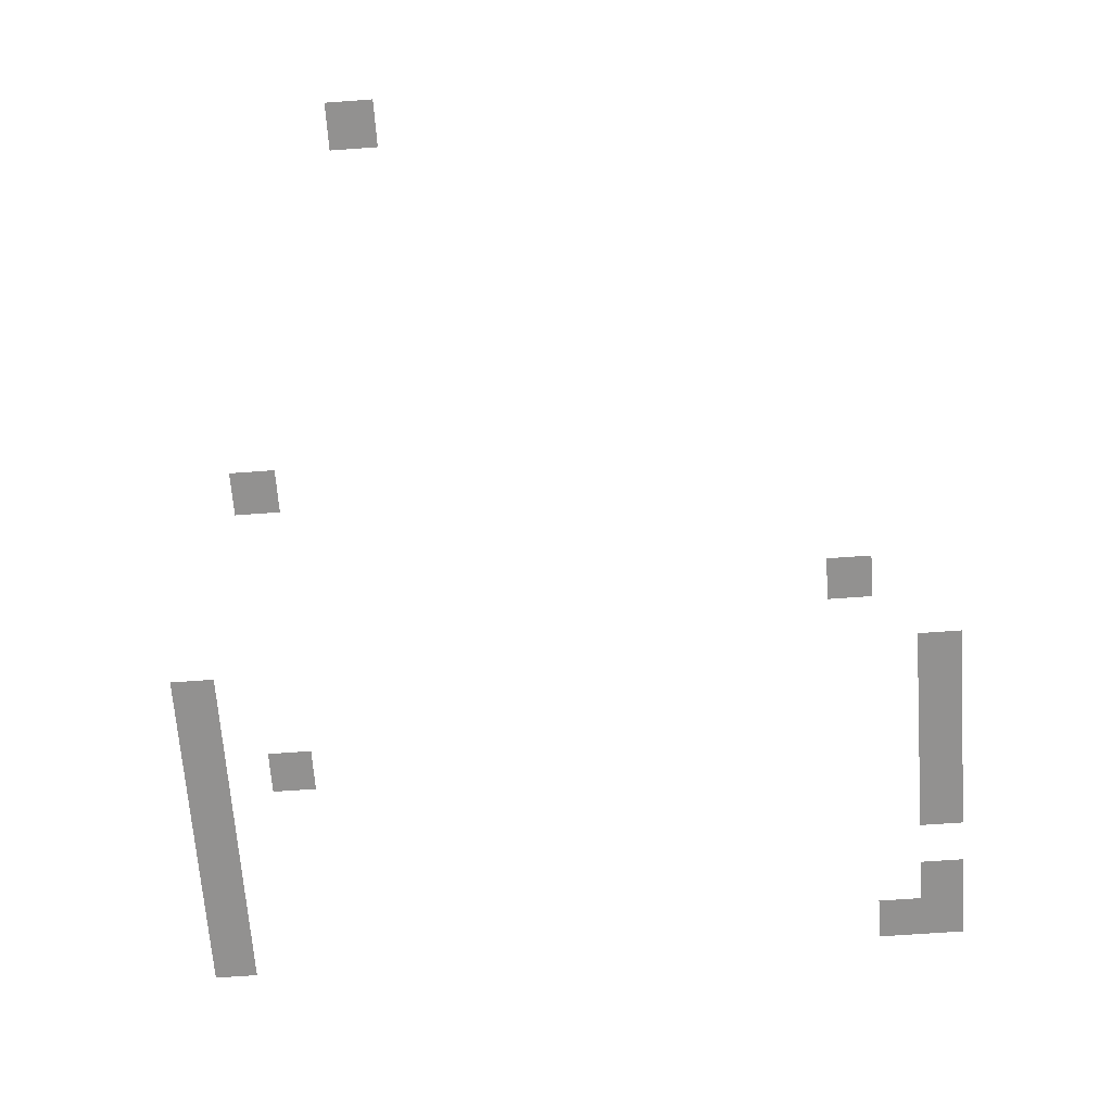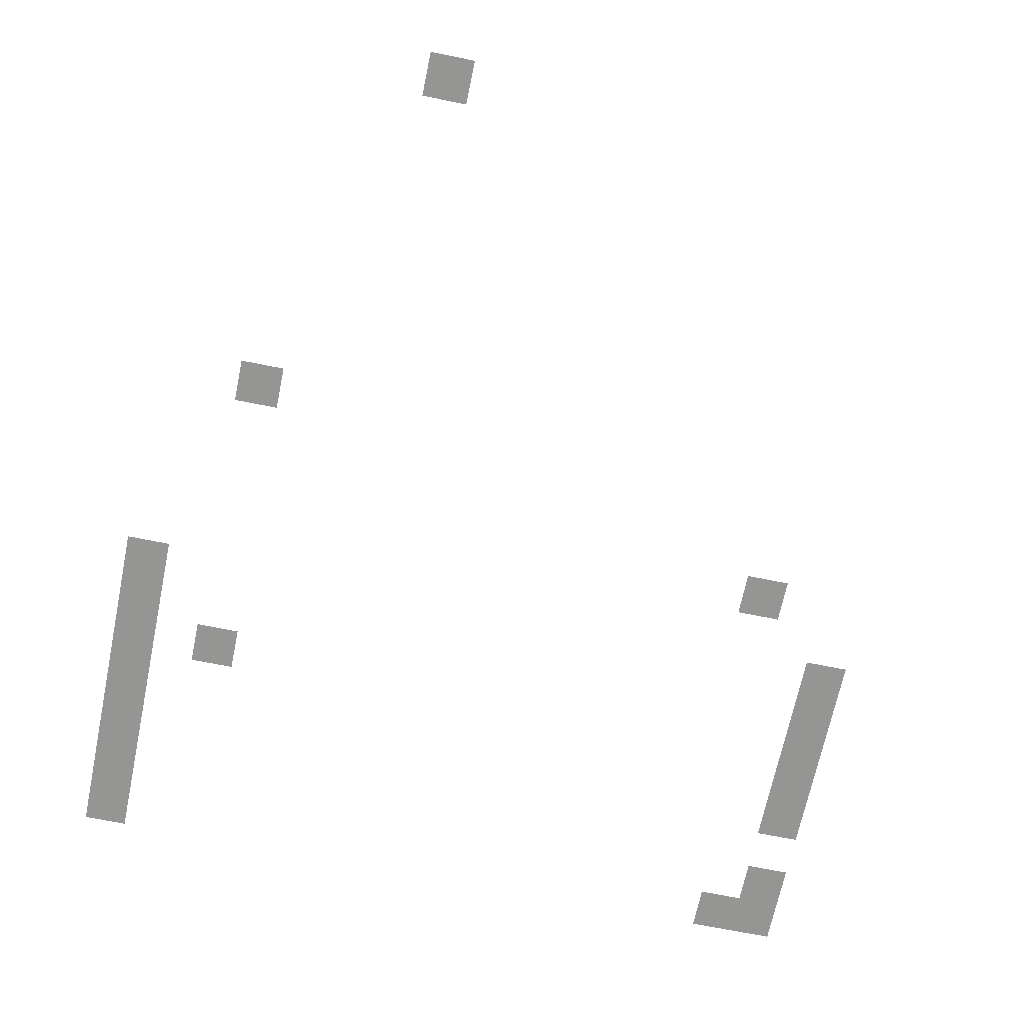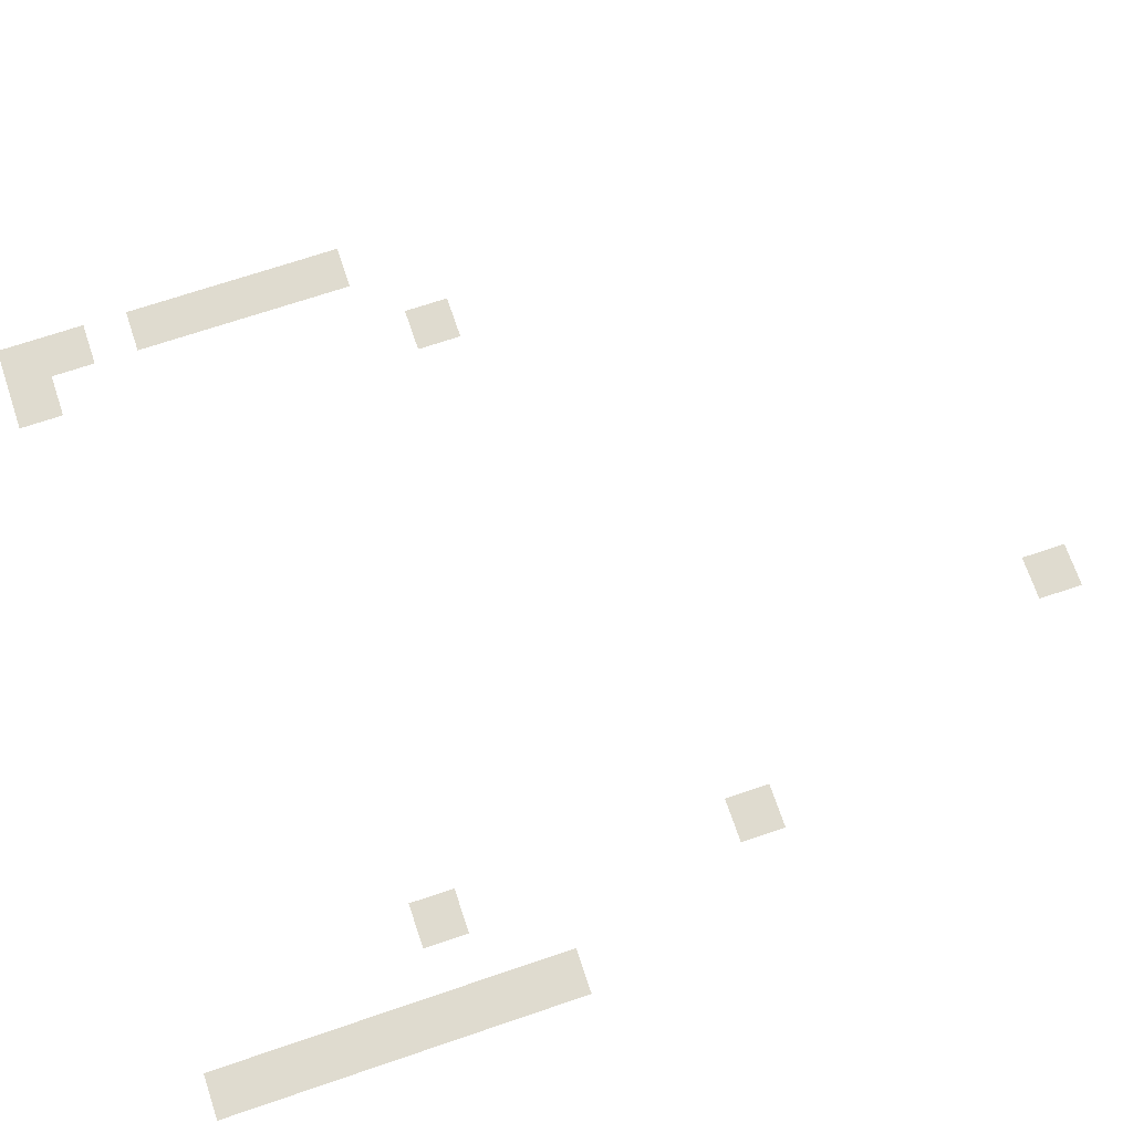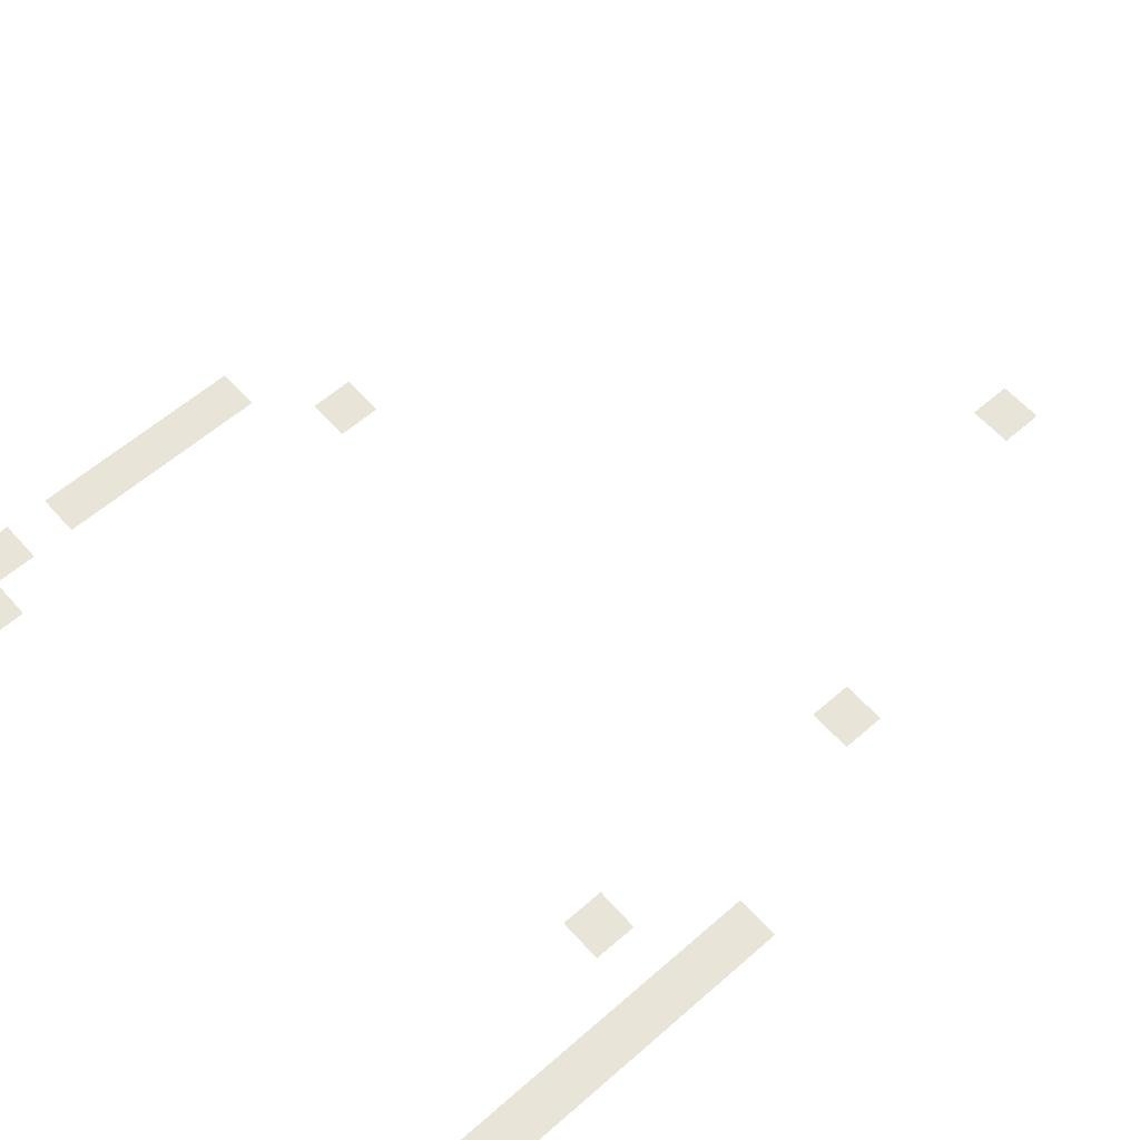
<metadata>
{"format":"obj","ext":"obj","renderer":"f3d","projection":"perspective","resolution":1024,"background":"white","views":[{"elev":-66.1,"azim":-175.8,"up":"+Z"},{"elev":-67.3,"azim":168.4,"up":"+Z"},{"elev":70.4,"azim":71.3,"up":"+Z"},{"elev":60.6,"azim":48.4,"up":"+Z"}]}
</metadata>
<code>
v -128 -80 0
v -144 -80 0
v -144 -64 0
v -128 -64 0
v -80 -208 0
v -96 -208 0
v -96 -192 0
v -80 -192 0
v -288 -256 0
v -304 -256 0
v -304 -240 0
v -288 -240 0
v -320 -288 0
v -336 -288 0
v -336 -272 0
v -320 -272 0
v -48 -288 0
v -64 -288 0
v -64 -272 0
v -48 -272 0
v -320 -304 0
v -336 -304 0
v -336 -288 0
v -320 -288 0
v -48 -304 0
v -64 -304 0
v -64 -288 0
v -48 -288 0
v -320 -320 0
v -336 -320 0
v -336 -304 0
v -320 -304 0
v -80 -320 0
v -96 -320 0
v -96 -304 0
v -80 -304 0
v -48 -320 0
v -64 -320 0
v -64 -304 0
v -48 -304 0
v -320 -336 0
v -336 -336 0
v -336 -320 0
v -320 -320 0
v -48 -336 0
v -64 -336 0
v -64 -320 0
v -48 -320 0
v -320 -352 0
v -336 -352 0
v -336 -336 0
v -320 -336 0
v -48 -352 0
v -64 -352 0
v -64 -336 0
v -48 -336 0
v -48 -368 0
v -64 -368 0
v -64 -352 0
v -48 -352 0
v -320 -384 0
v -336 -384 0
v -336 -368 0
v -320 -368 0
v -48 -384 0
v -64 -384 0
v -64 -368 0
v -48 -368 0
v -320 -400 0
v -336 -400 0
v -336 -384 0
v -320 -384 0
v -304 -400 0
v -320 -400 0
v -320 -384 0
v -304 -384 0
v -48 -400 0
v -64 -400 0
v -64 -384 0
v -48 -384 0
g Inside-Volcano_mesh_0009
f 1 2 3 4
f 5 6 7 8
f 9 10 11 12
f 13 14 15 16
f 17 18 19 20
f 21 22 23 24
f 25 26 27 28
f 29 30 31 32
f 33 34 35 36
f 37 38 39 40
f 41 42 43 44
f 45 46 47 48
f 49 50 51 52
f 53 54 55 56
f 57 58 59 60
f 61 62 63 64
f 65 66 67 68
f 69 70 71 72
f 73 74 75 76
f 77 78 79 80

</code>
